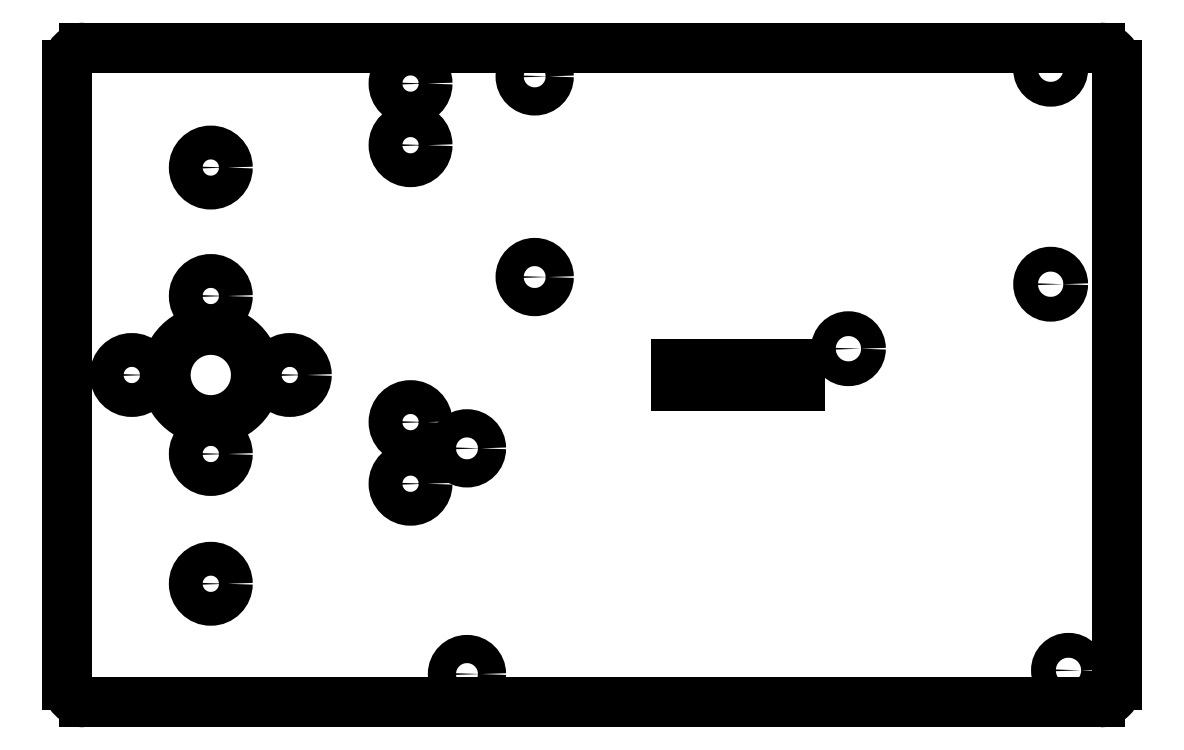
<metadata>
{"format":"dxf","ext":"dxf","renderer":"ezdxf+matplotlib","layout":"modelspace","background":"white","min_lineweight":24,"dpi":150}
</metadata>
<code>
0
SECTION
2
ENTITIES
0
CIRCLE
8
Sketch
10
0
20
0
40
4
0
CIRCLE
8
Sketch
10
0
20
7
40
1.5
0
CIRCLE
8
Sketch
10
0
20
18.38
40
1.5
0
CIRCLE
8
Sketch
10
-7
20
0
40
1.5
0
CIRCLE
8
Sketch
10
7
20
0
40
1.5
0
CIRCLE
8
Sketch
10
0
20
-7
40
1.5
0
CIRCLE
8
Sketch
10
0
20
-18.5
40
1.5
0
LINE
8
Sketch
10
41.2
20
1
30
0
11
41.2
21
-1
31
0
0
LINE
8
Sketch
10
41.2
20
-1
30
0
11
45.7
21
-1
31
0
0
LINE
8
Sketch
10
45.7
20
1
30
0
11
45.7
21
-1
31
0
0
LINE
8
Sketch
10
41.2
20
1
30
0
11
45.7
21
1
31
0
0
LINE
8
Sketch
10
47.7
20
1
30
0
11
47.7
21
-1
31
0
0
LINE
8
Sketch
10
47.7
20
-1
30
0
11
52.2
21
-1
31
0
0
LINE
8
Sketch
10
52.2
20
1
30
0
11
52.2
21
-1
31
0
0
LINE
8
Sketch
10
47.7
20
1
30
0
11
52.2
21
1
31
0
0
CIRCLE
8
Sketch
10
28.7
20
26.46
40
1.25
0
CIRCLE
8
Sketch
10
28.7
20
8.68
40
1.25
0
CIRCLE
8
Sketch
10
74.42
20
27.09
40
1.1
0
CIRCLE
8
Sketch
10
74.42
20
8.045
40
1.1
0
CIRCLE
8
Sketch
10
22.7
20
-6.5
40
1.25
0
CIRCLE
8
Sketch
10
22.7
20
-26.5
40
1.25
0
CIRCLE
8
Sketch
10
56.5
20
2.33
40
1.1
0
CIRCLE
8
Sketch
10
76
20
-26.17
40
1.1
0
CIRCLE
8
Sketch
10
17.7
20
-4.175
40
1.5
0
CIRCLE
8
Sketch
10
17.7
20
-9.636
40
1.5
0
CIRCLE
8
Sketch
10
17.7
20
25.82
40
1.5
0
CIRCLE
8
Sketch
10
17.7
20
20.36
40
1.5
0
LINE
8
Sketch
10
-12.7
20
-27.5
30
0
11
-12.7
21
27.5
31
0
0
ARC
8
Sketch
10
-11.2
20
27.5
30
0
40
1.5
50
90
51
180
0
LINE
8
Sketch
10
-11.2
20
29
30
0
11
78.8
21
29
31
0
0
ARC
8
Sketch
10
78.8
20
27.5
30
0
40
1.5
50
-9.499e-12
51
90
0
LINE
8
Sketch
10
80.3
20
27.5
30
0
11
80.3
21
-27.5
31
0
0
ARC
8
Sketch
10
78.8
20
-27.5
30
0
40
1.5
50
-90
51
9.499e-12
0
LINE
8
Sketch
10
78.8
20
-29
30
0
11
-11.2
21
-29
31
0
0
ARC
8
Sketch
10
-11.2
20
-27.5
30
0
40
1.5
50
180
51
-90
0
ENDSEC
0
EOF

</code>
